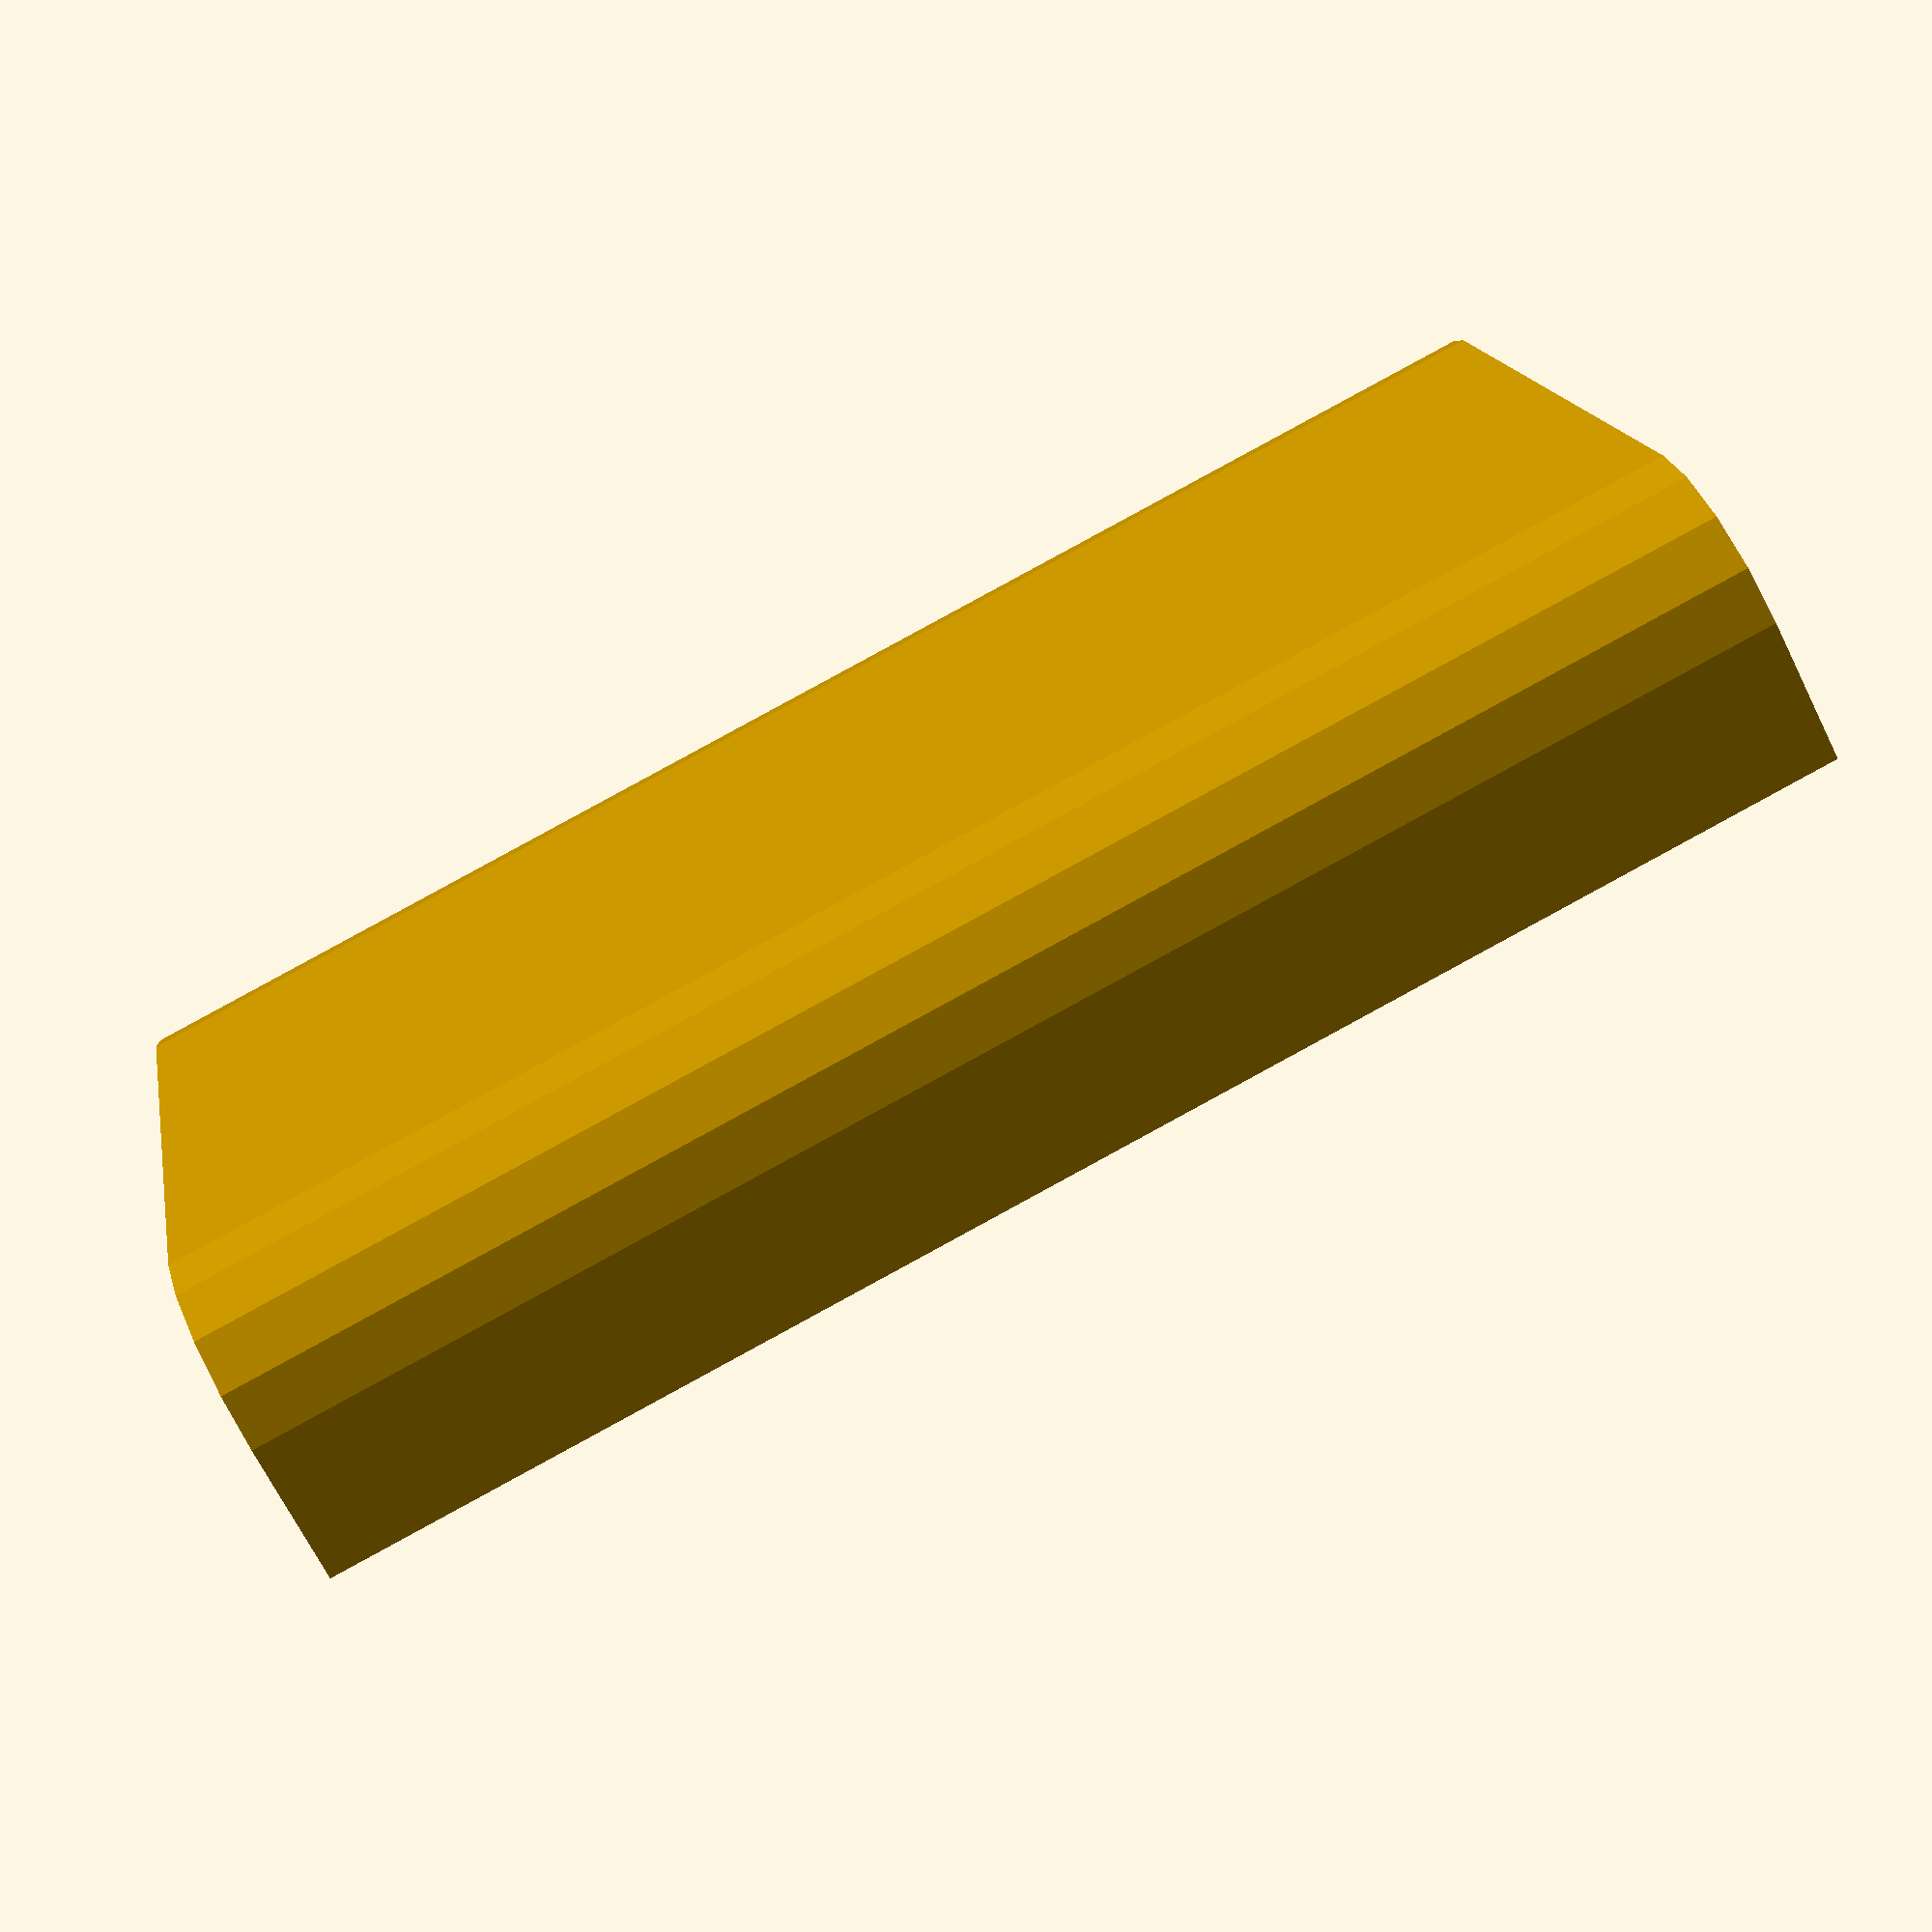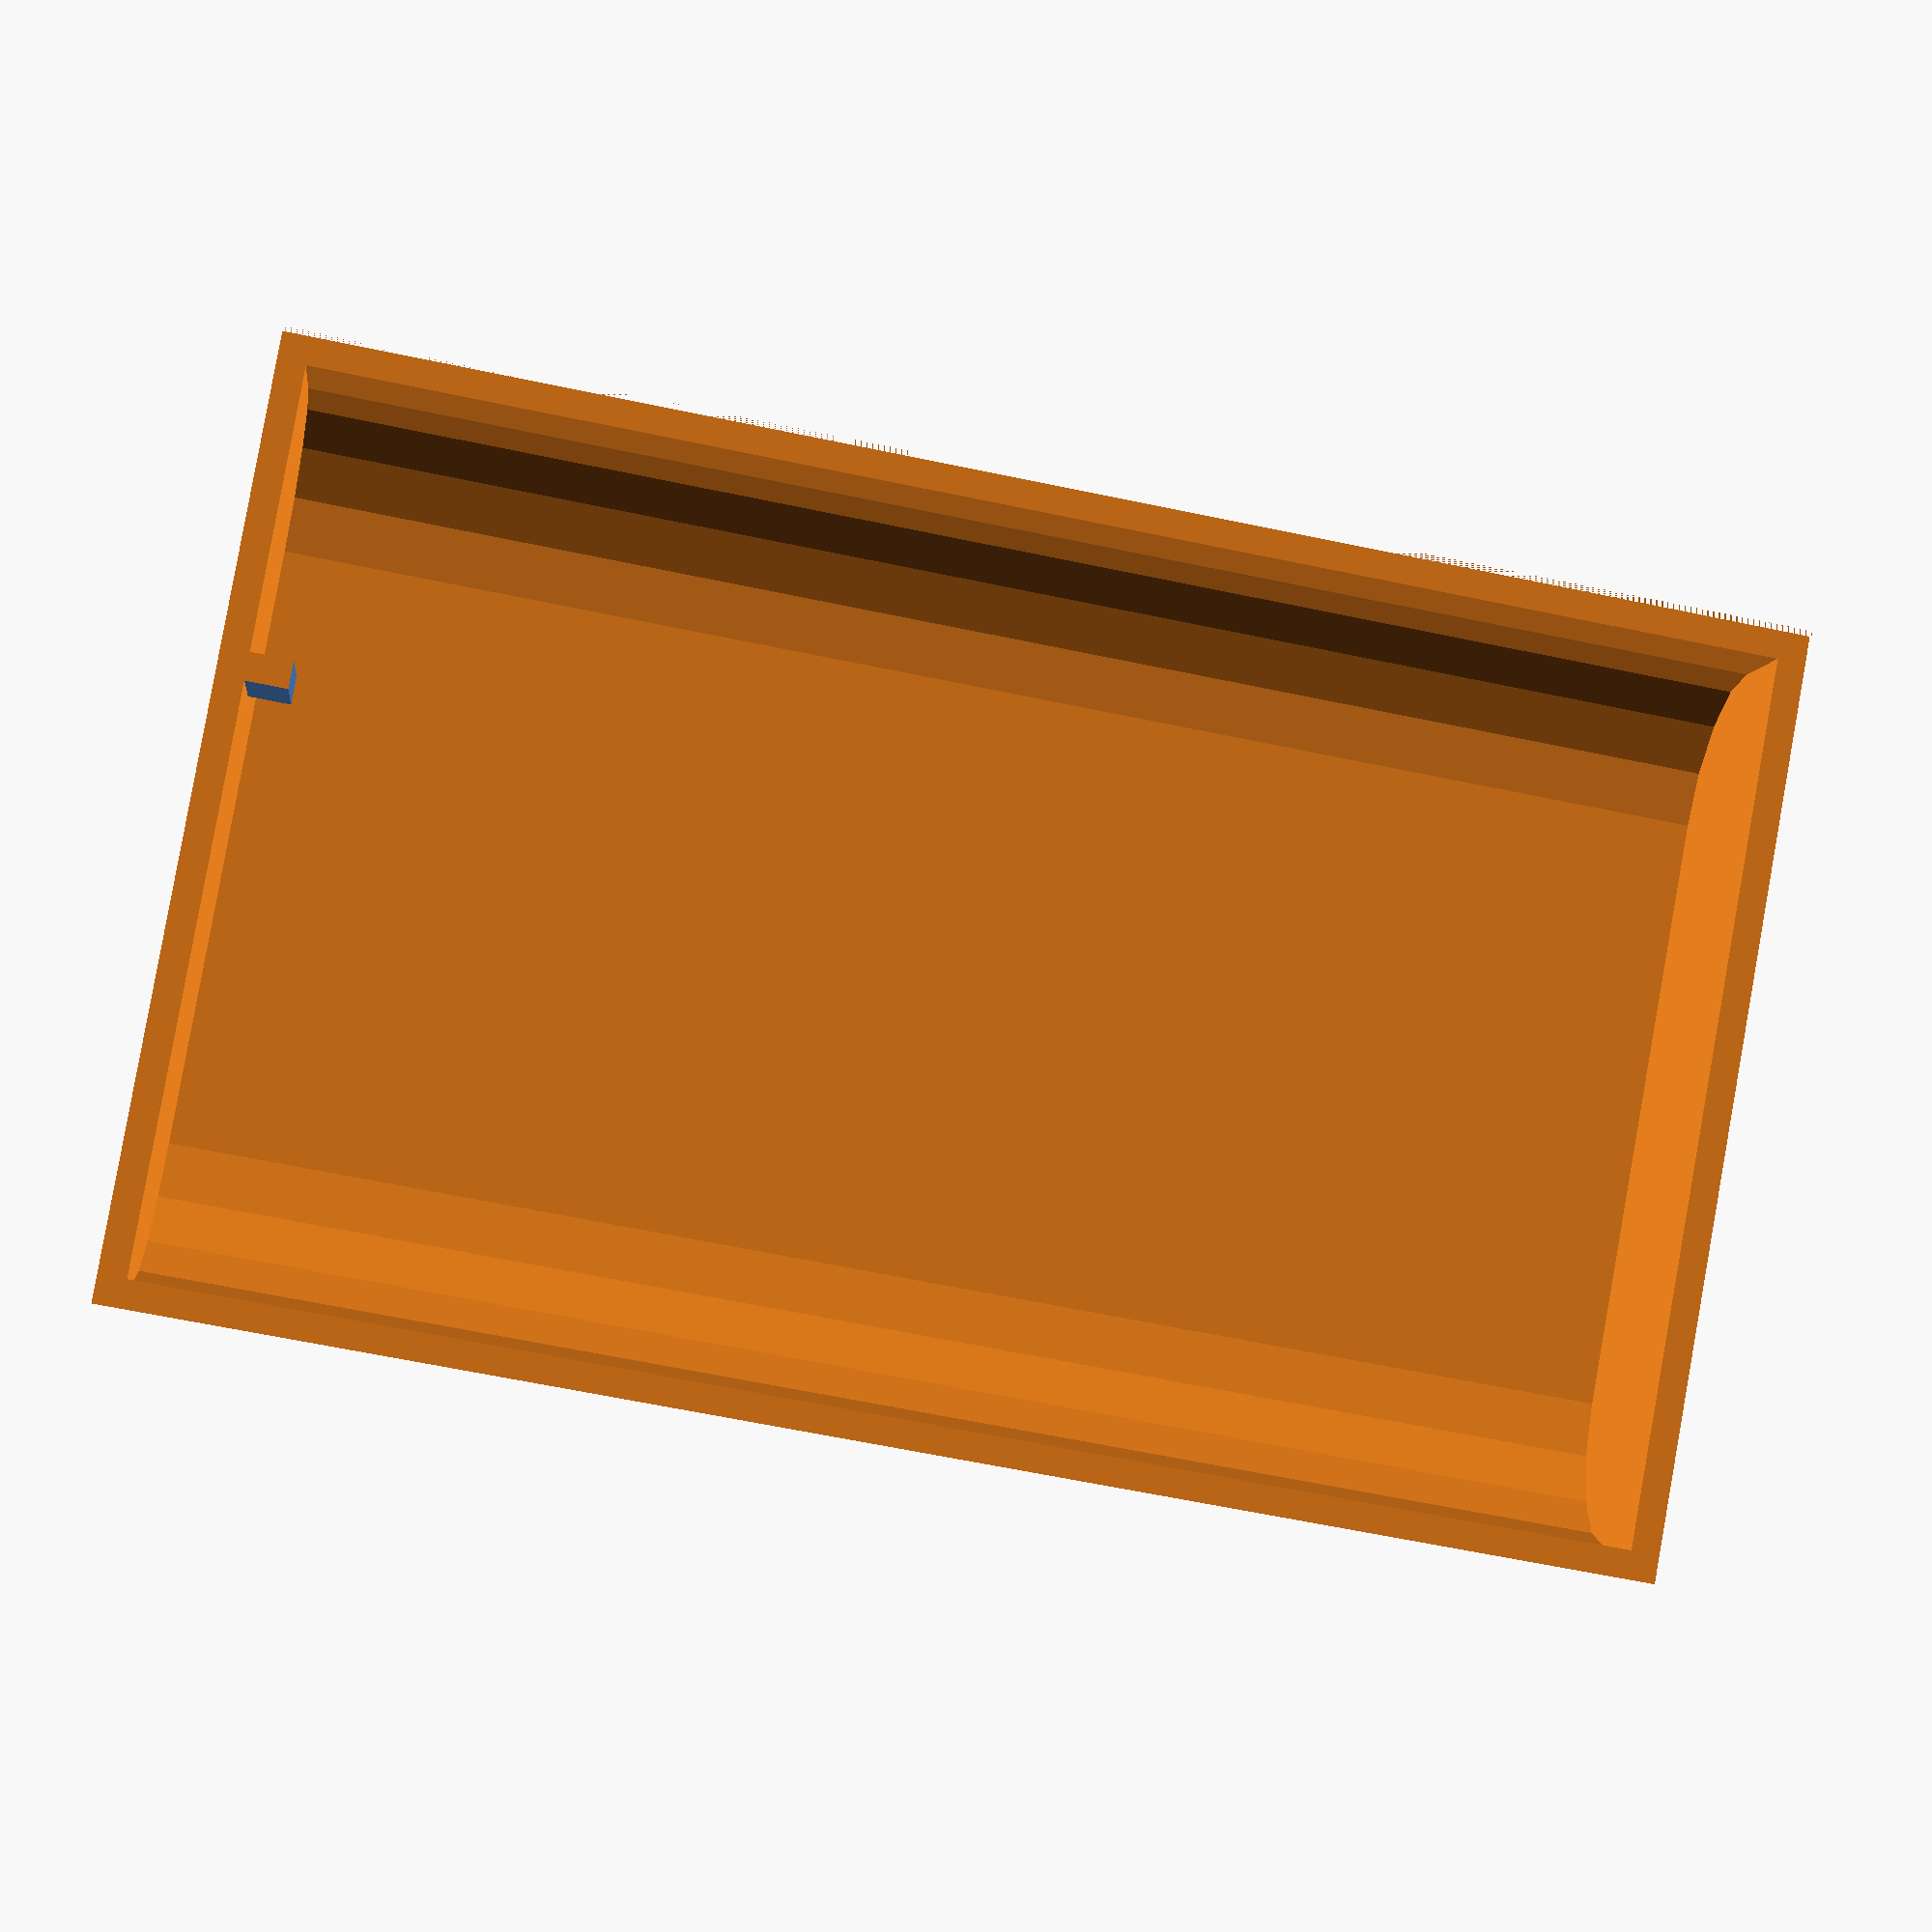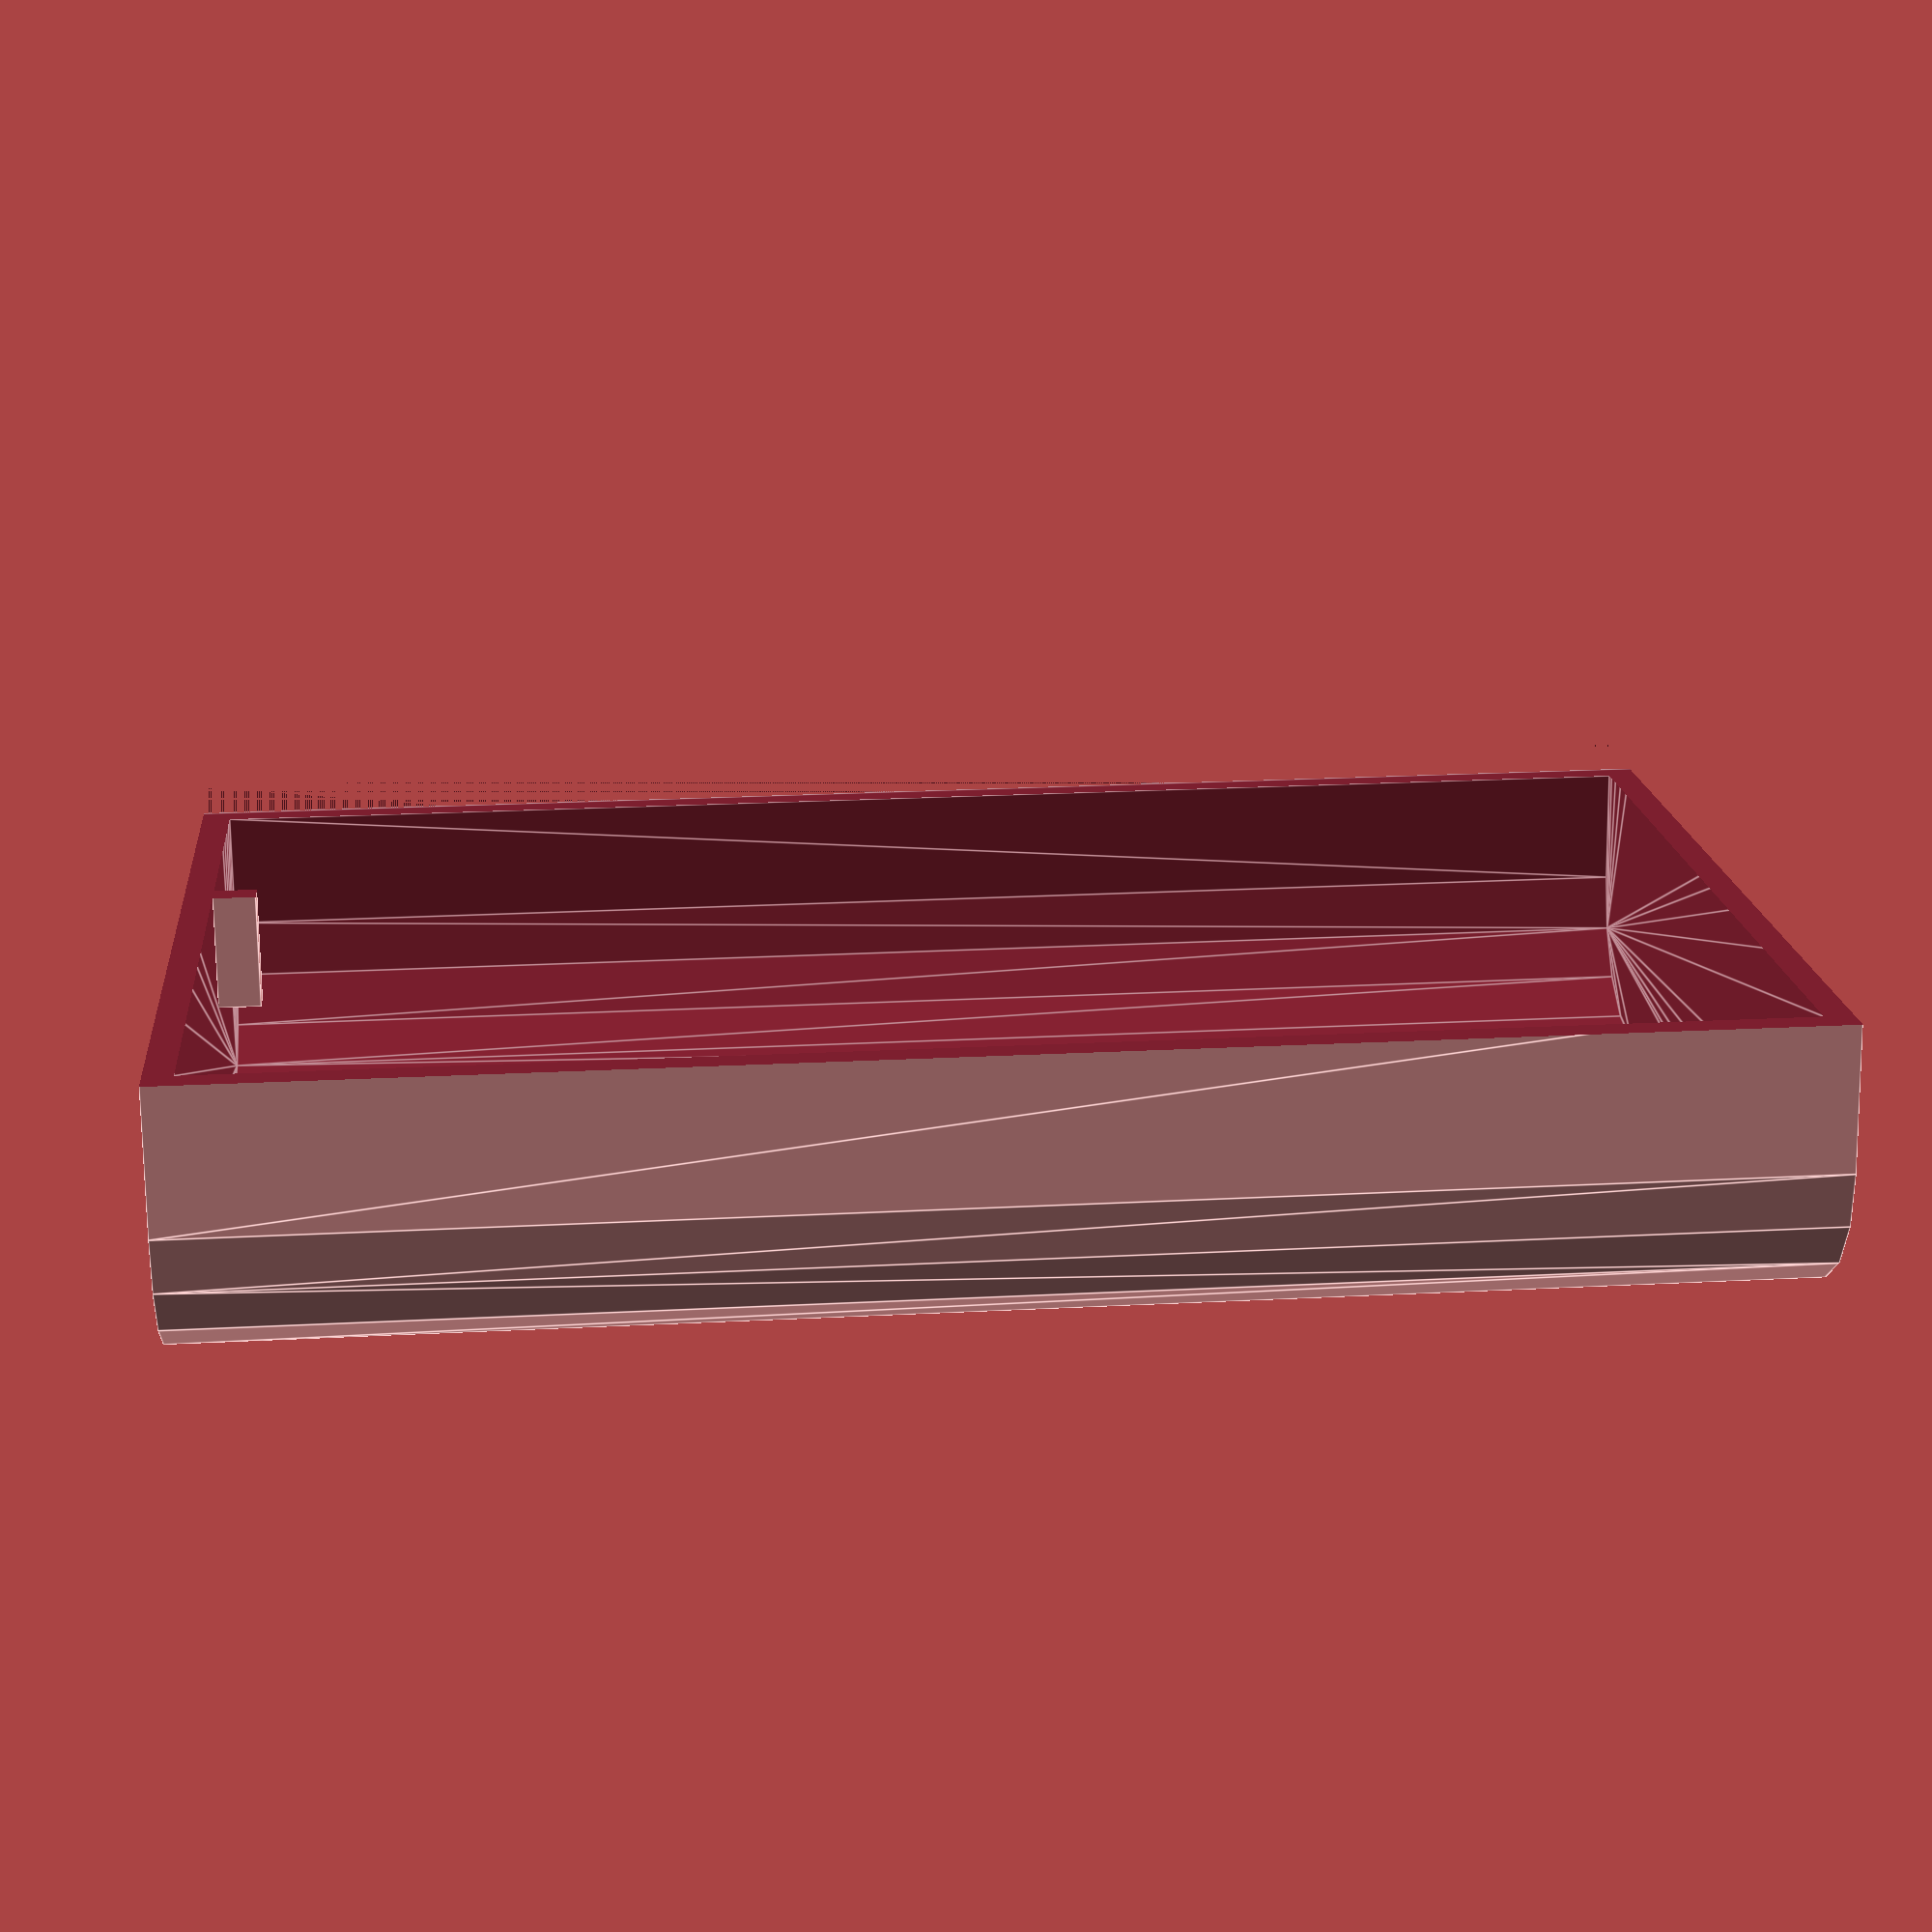
<openscad>
// Peice Dimensions
cobWidth = 8;
cobEndWidth = 11;
cobLength = 50;
cobEndlength = 56;

cobDepth = 5.5;

batteryTerminalSpace = 1;

batteryHolderLength = 52;
batteryHolderWidth = 31.5;
batteryHolderHeight = 14;
batteryHolderDepth = 12;
batteryDiameter = 10;
batteryHeight = 43;

lightCobWidth = 8;
ligthCobLength=60;
lightCobHeight = 2;
lightCobAttachementPoint = 3;
lightCobAttachementHoldDiameter = 2;

diffuser=1.5;

switchWidth = 6;
switchHeight = 13.5;
switchAttachmentDepth = 1;
switchAttachmentLength = 19.56;
switchAttachmentWidth = 4.5;
switchAttachemtnHoleDiameter = 3;


switchBodyLength = 11.75;
switchBodyHeight = 5;
switchPinsWidth = 1.5;
switchPinsHeight = 3;

switchLeverLengthWidth = 3;
switchLeverHeight = 5;

//Renders;
batteryBox();

module batteryBox(){
    translate([5,5,0]){
        difference() {
            roundedBox(batteryHolderHeight+2, batteryHolderWidth+2, batteryHolderLength+2,5);
            translate([1,1,1]) {
                difference() {
                    roundedBox(batteryHolderHeight, batteryHolderWidth, batteryHolderLength,5);
                    translate([0,5,0]){
                    squareBox(batteryDiameter,1,batteryTerminalSpace+.5);
                    }
                }
            }
            translate([5,-5,-1]){
                squareBox(10, batteryHolderWidth+15, batteryHolderHeight+45); 
            }
        }
    }
}

//Helper Functions
module squareBox(length, width, height){
    cube(size=[length, width, height]);
}

module roundedBox(length, width, height, radius) {
    dRadius = 2*radius;
    
    //base rounded shape
    minkowski() {
        cube(size=[length-dRadius,width-dRadius, height]);
        cylinder(r=radius, h=0.01);
    } 
}




</openscad>
<views>
elev=272.6 azim=21.4 roll=61.5 proj=p view=solid
elev=242.3 azim=302.8 roll=282.1 proj=p view=solid
elev=157.7 azim=95.9 roll=275.2 proj=p view=edges
</views>
